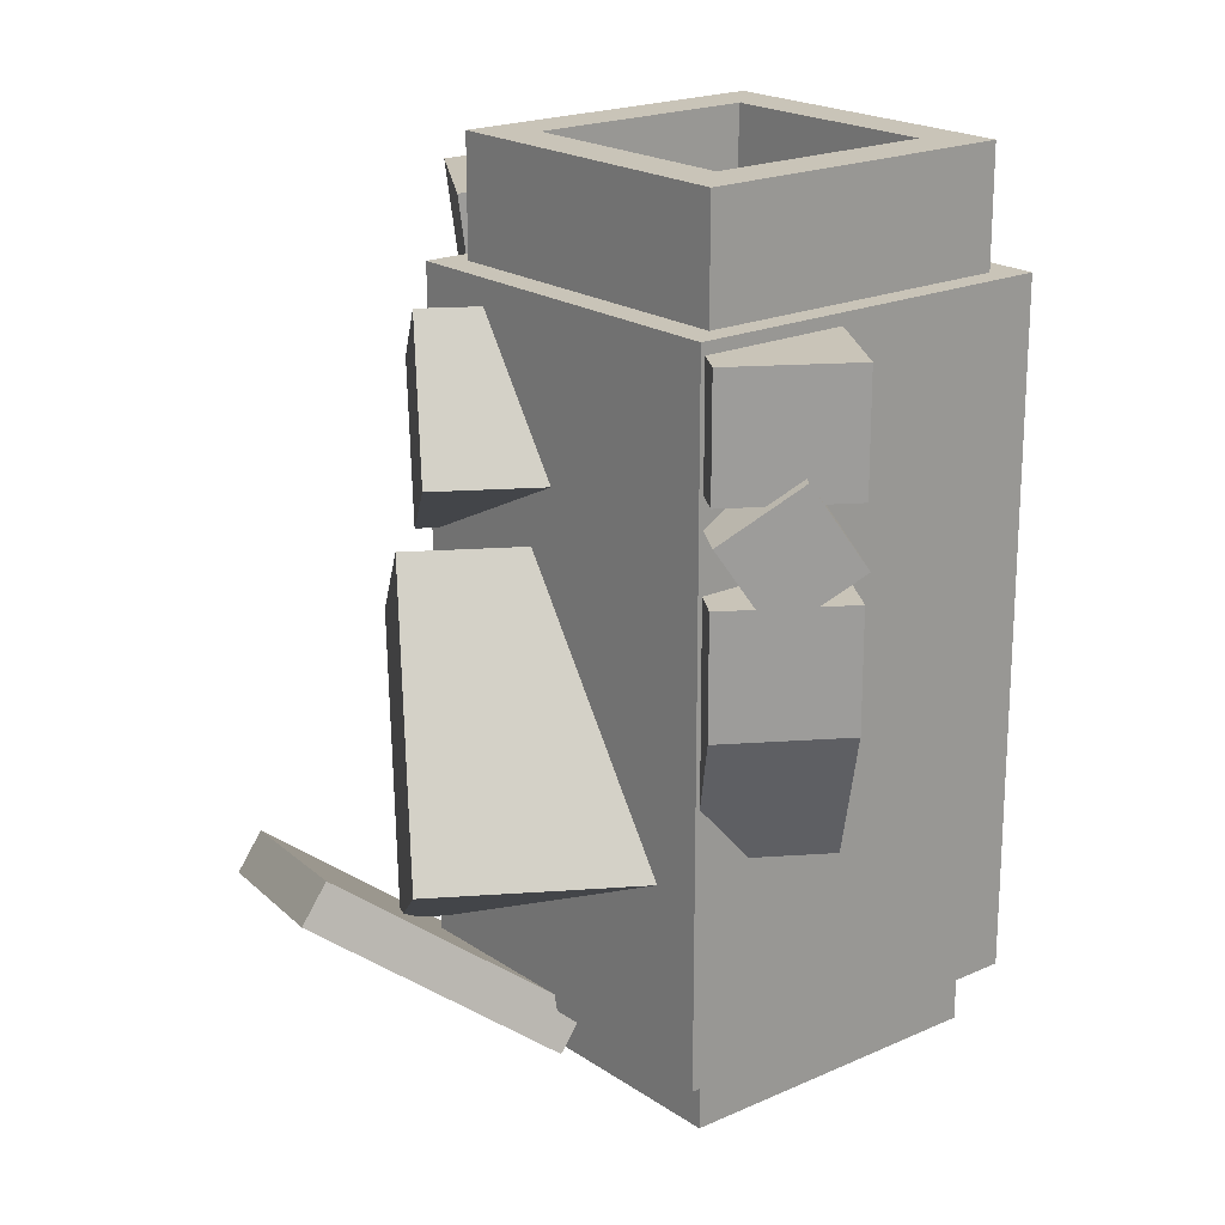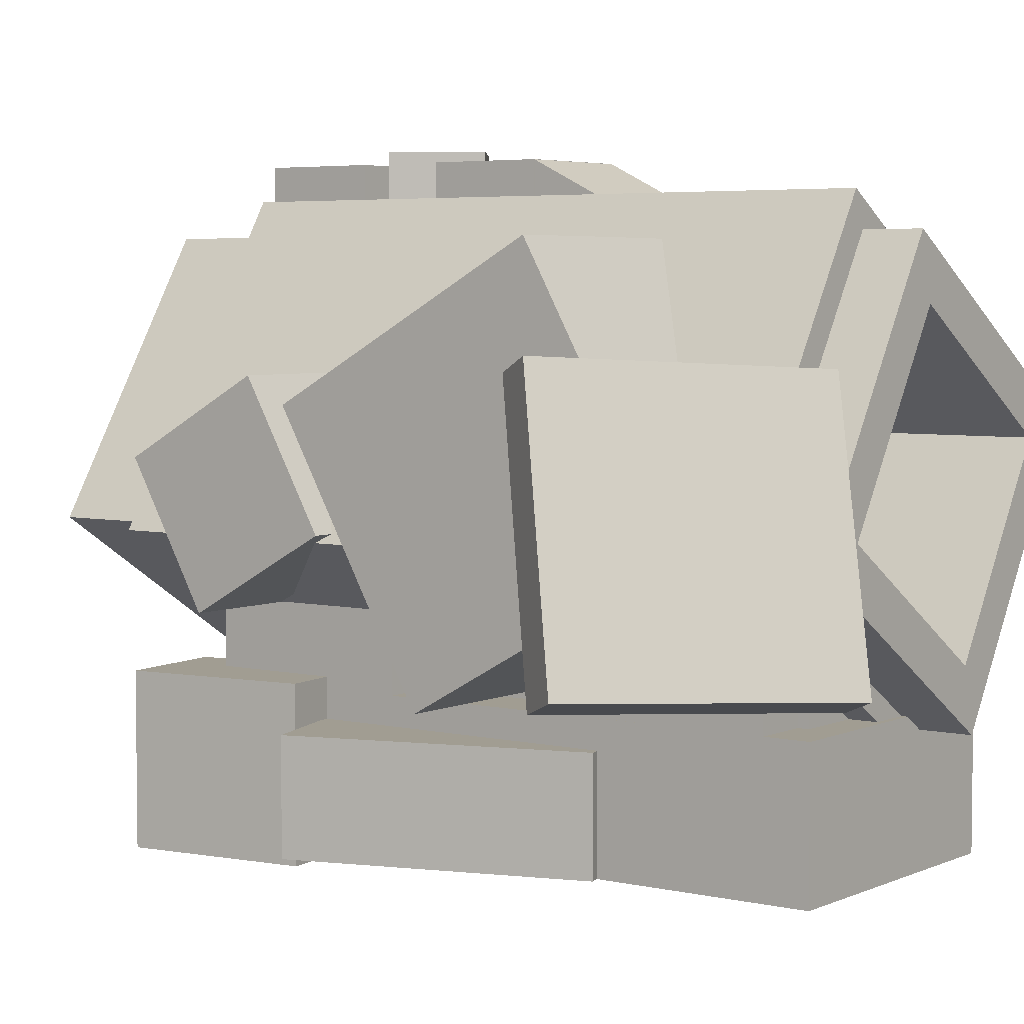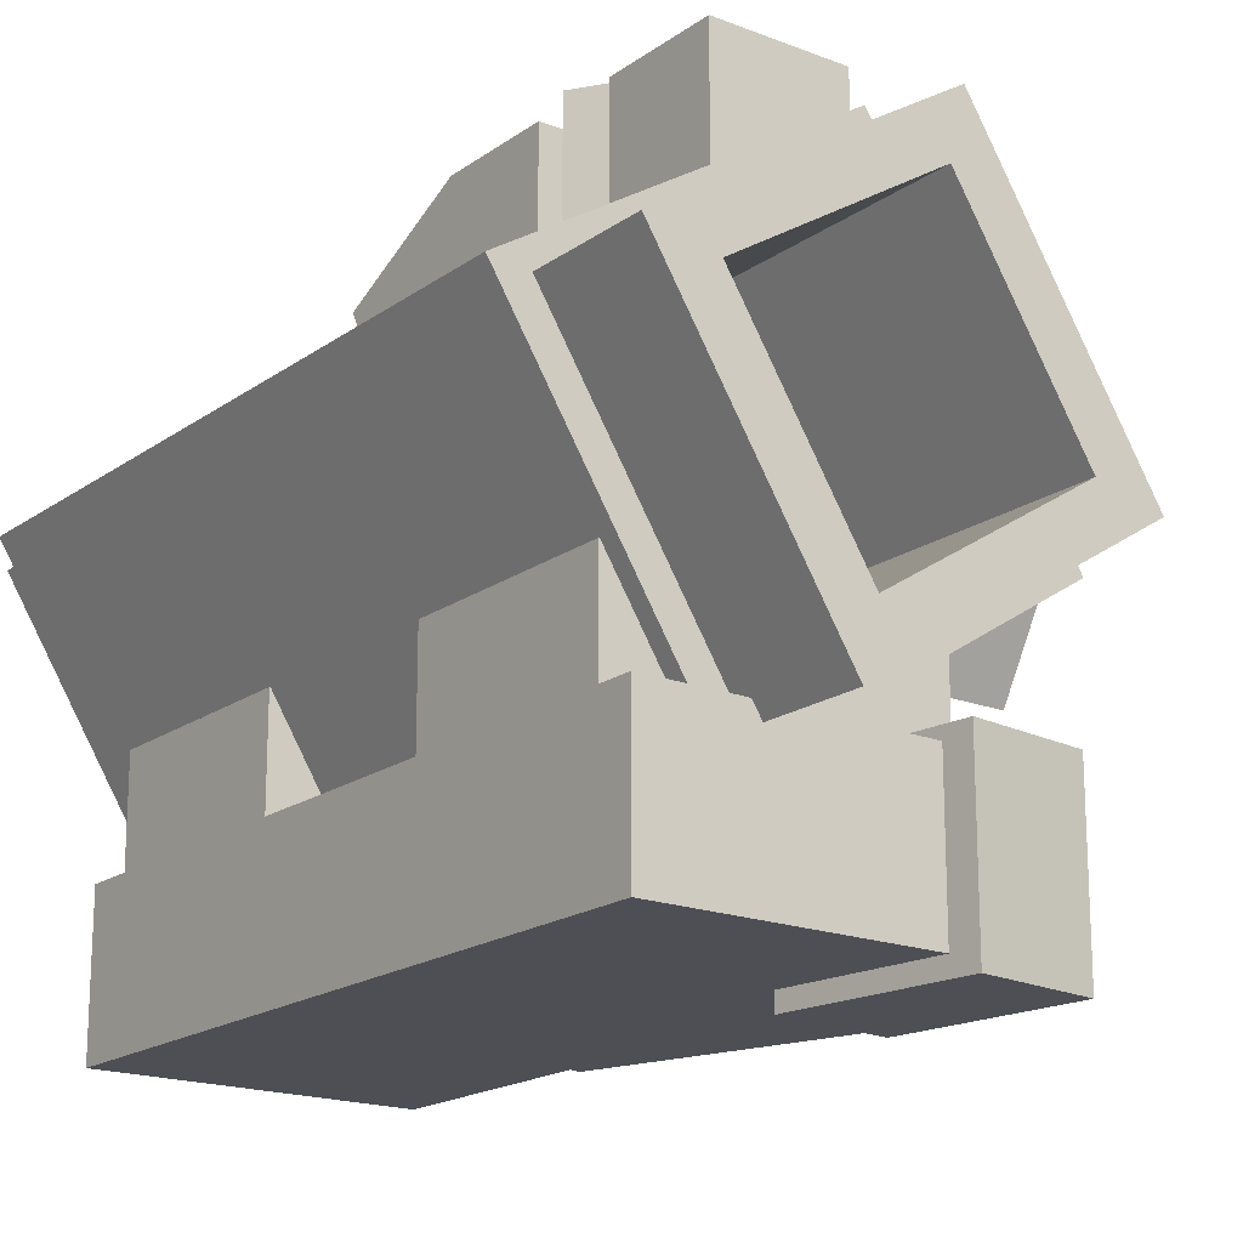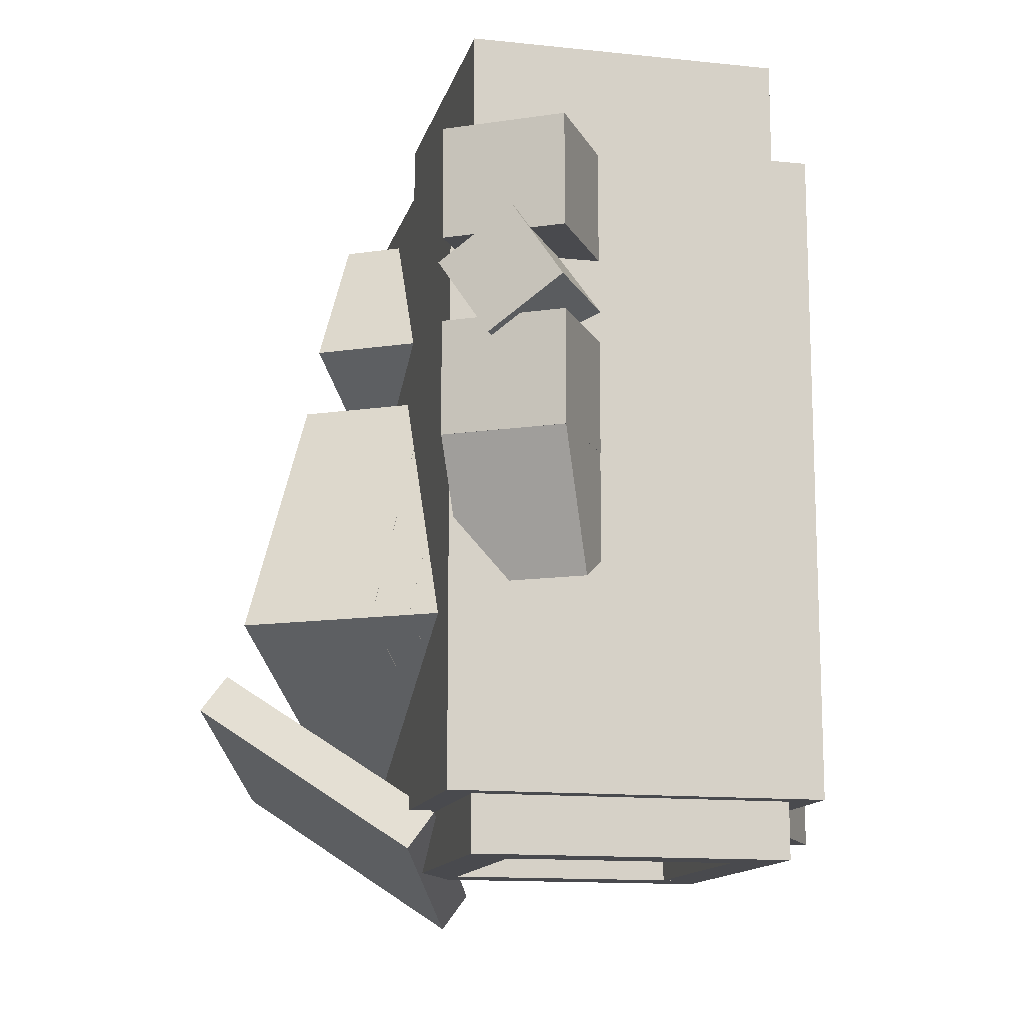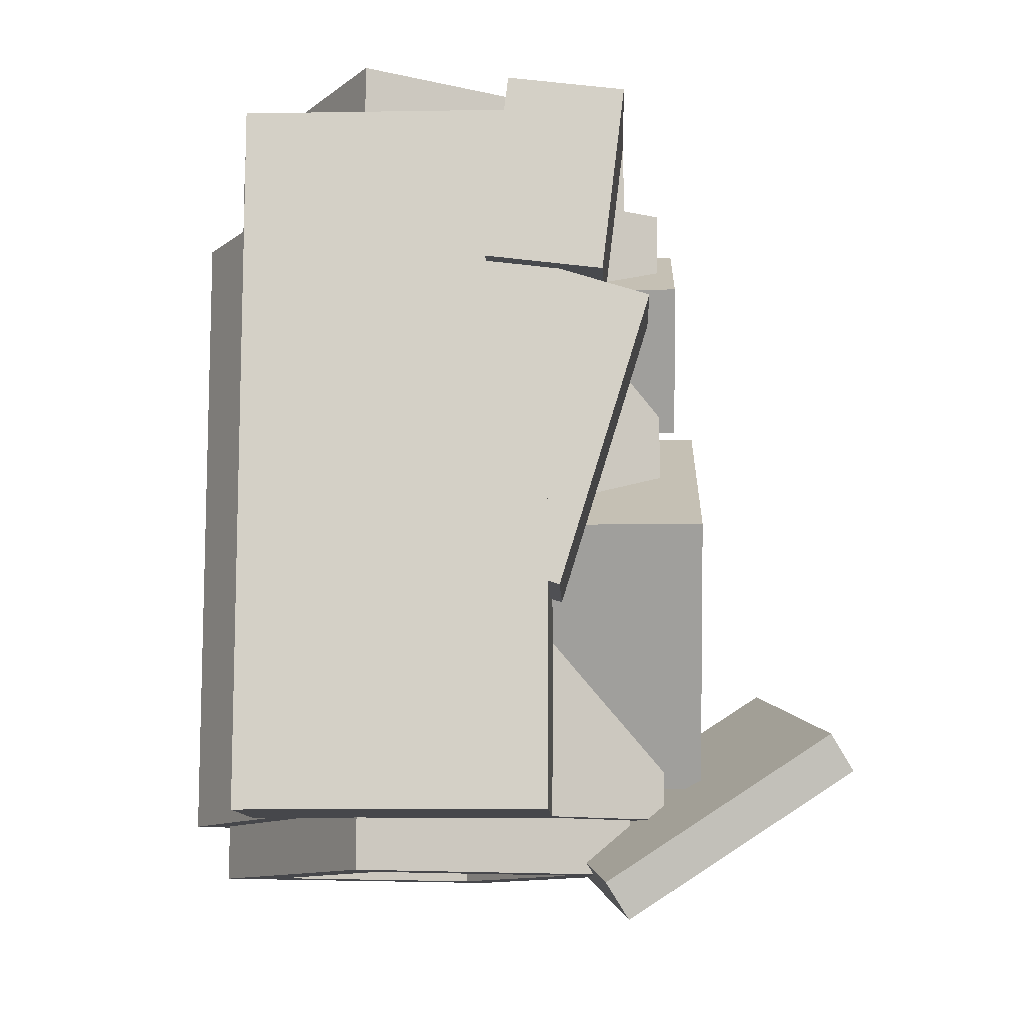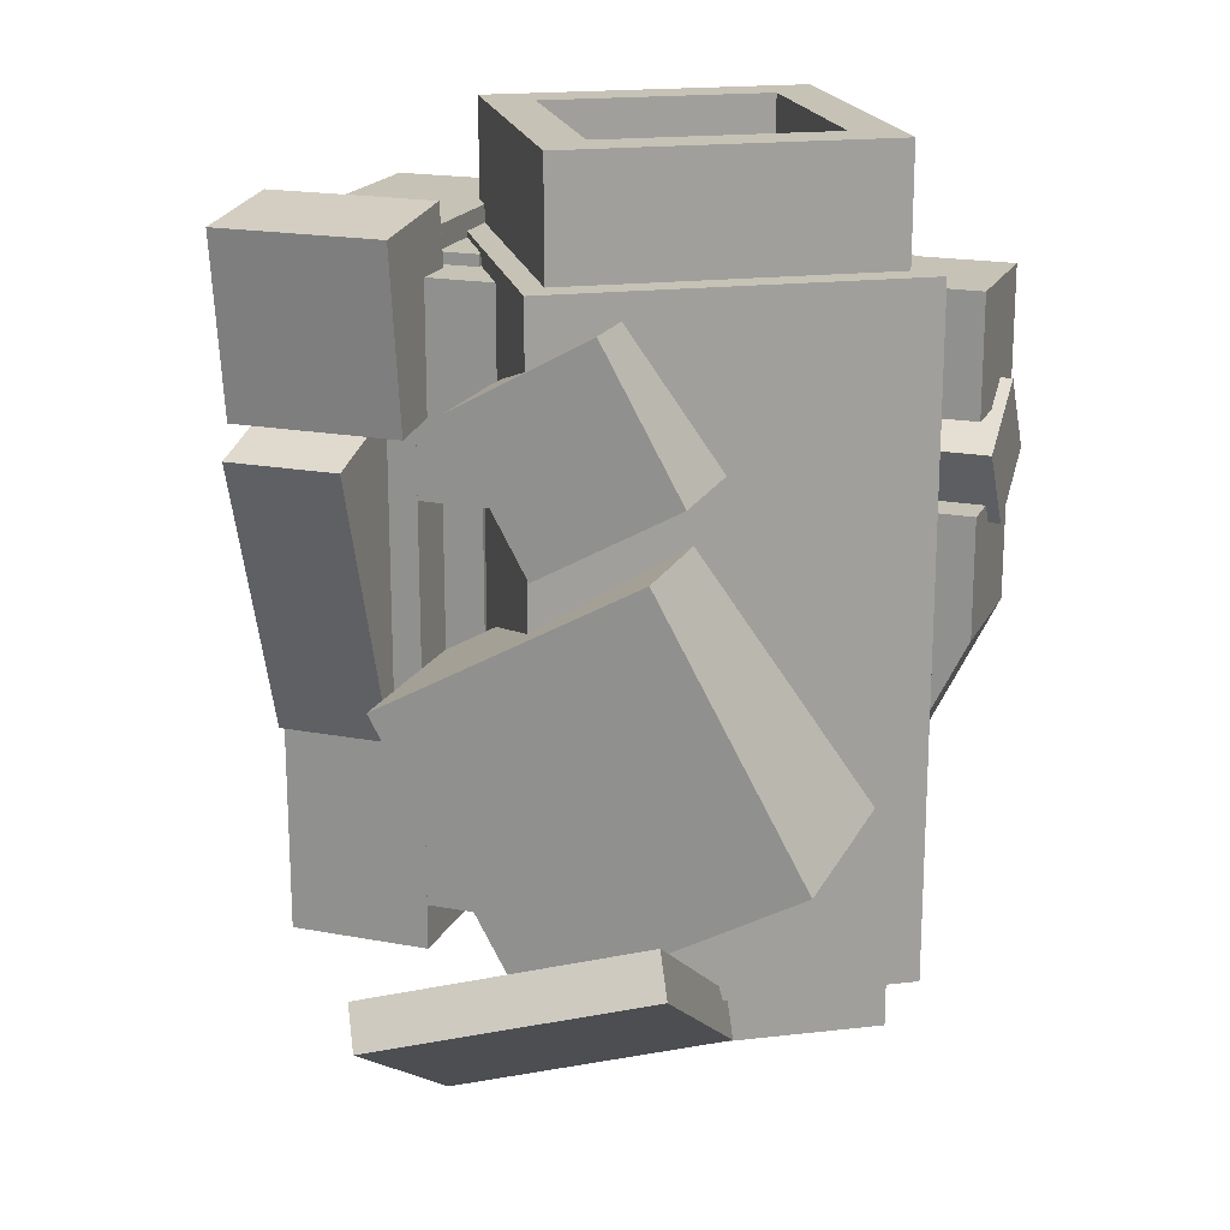
<metadata>
{"format":"obj","ext":"obj","renderer":"f3d","projection":"perspective","resolution":1024,"background":"white","views":[{"elev":20.1,"azim":172.7,"up":"+Z"},{"elev":4.6,"azim":126.2,"up":"+Y"},{"elev":-18.3,"azim":-36.9,"up":"+Y"},{"elev":-13.4,"azim":-161.4,"up":"+Z"},{"elev":-10.8,"azim":2.3,"up":"+Z"},{"elev":18.9,"azim":109.7,"up":"+Z"}]}
</metadata>
<code>
o aimpoint
g _ca_scope_1
v 0.03125 1.841 -0.04219
v 0.03125 1.903 -0.04219
v -0.03125 1.903 -0.04219
v -0.03125 1.841 -0.04219
v 0.03125 1.841 0.02031
v 0.03125 1.903 0.02031
v -0.03125 1.841 0.02031
v -0.03125 1.903 0.02031
f 4 3 2 1
f 1 2 6 5
f 5 6 8 7
f 7 8 3 4
f 6 2 3 8
f 1 5 7 4
g gun_29
v -0.01625 1.931 -0.2219
v -0.08249 2.037 -0.2219
v -0.1037 2.024 -0.2219
v -0.03746 1.918 -0.2219
v -0.01625 1.931 0.2344
v -0.08249 2.037 0.2344
v -0.03746 1.918 0.2344
v -0.1037 2.024 0.2344
v 0.1242 1.989 -0.2219
v 0.111 2.011 -0.2219
v -0.02421 1.897 -0.2219
v 0.1242 1.989 0.2344
v 0.111 2.011 0.2344
v -0.02421 1.897 0.2344
v 0.04471 2.117 -0.2219
v 0.03146 2.138 -0.2219
v -0.1169 2.045 -0.2219
v 0.04471 2.117 0.2344
v 0.03146 2.138 0.2344
v -0.1169 2.045 0.2344
v 0.02351 2.103 -0.2219
v 0.08975 1.997 -0.2219
v 0.08975 1.997 0.2344
v 0.02351 2.103 0.2344
v 0.1229 1.933 -0.2481
v 0.09128 2.075 -0.2122
v 0.07867 2.067 -0.1921
v 0.1102 1.925 -0.228
v 0.2485 1.94 -0.1664
v 0.2169 2.082 -0.1305
v 0.2359 1.932 -0.1463
v 0.2043 2.074 -0.1104
v 0.1441 1.987 -0.1906
v 0.03809 2.157 -0.1906
v 0.01689 2.144 -0.1906
v 0.1229 1.974 -0.1906
v 0.1441 1.987 0.1719
v 0.03809 2.157 0.1719
v 0.1229 1.974 0.1719
v 0.01689 2.144 0.1719
v 0.1657 1.993 -0.1727
v 0.1657 2.134 -0.09322
v 0.09056 2.134 -0.09322
v 0.09056 1.993 -0.1727
v 0.1657 1.913 -0.03079
v 0.1657 2.055 0.04867
v 0.09056 1.913 -0.03079
v 0.09056 2.055 0.04867
v 0.1531 1.992 0.03904
v 0.1531 2.068 0.08179
v 0.09062 2.068 0.08179
v 0.09062 1.992 0.03904
v 0.1531 1.949 0.1154
v 0.1531 2.025 0.1581
v 0.09062 1.949 0.1154
v 0.09062 2.025 0.1581
v 0.1125 2.113 -0.1054
v 0.1125 2.134 -0.09319
v 0.06875 2.134 -0.09319
v 0.06875 2.113 -0.1054
v 0.1125 2.036 0.03092
v 0.1125 2.058 0.04314
v 0.06875 2.036 0.03092
v 0.06875 2.058 0.04314
v 0.1141 1.962 -0.1181
v 0.1141 1.984 -0.1058
v 0.07031 1.984 -0.1058
v 0.07031 1.962 -0.1181
v 0.1141 1.913 -0.03081
v 0.1141 1.935 -0.0186
v 0.07031 1.913 -0.03081
v 0.07031 1.935 -0.0186
v 0.1141 1.947 -0.04041
v 0.1141 1.969 -0.02819
v 0.07031 1.969 -0.02819
v 0.07031 1.947 -0.04041
v 0.1141 1.957 -0.006381
v 0.07031 1.957 -0.006381
v 0.1125 2.063 -0.1329
v 0.06875 2.063 -0.1329
v 0.1125 2.048 -0.1056
v 0.1125 2.097 -0.07814
v 0.06875 2.048 -0.1056
v 0.06875 2.097 -0.07814
v 0.09369 2.107 -0.1084
v 0.09369 2.134 -0.09317
v 0.05006 2.134 -0.09317
v 0.05006 2.107 -0.1084
v 0.09369 2.08 -0.05941
v 0.09369 2.107 -0.0442
v 0.05006 2.08 -0.05941
v 0.05006 2.107 -0.0442
v -0.009634 1.891 -0.1906
v -0.1156 2.061 -0.1906
v -0.1368 2.047 -0.1906
v -0.03083 1.878 -0.1906
v -0.009634 1.891 0.1719
v -0.1156 2.061 0.1719
v -0.03083 1.878 0.1719
v -0.1368 2.047 0.1719
v 0.08131 1.827 -0.1938
v 0.08131 1.905 -0.1938
v -0.08131 1.905 -0.1938
v -0.08131 1.827 -0.1938
v 0.08131 1.827 0.1813
v 0.08131 1.905 0.1813
v -0.08131 1.827 0.1813
v -0.08131 1.905 0.1813
v -0.03125 1.892 -0.1688
v -0.03125 1.958 -0.1688
v -0.08125 1.958 -0.1688
v -0.08125 1.892 -0.1688
v -0.03125 1.892 -0.05625
v -0.03125 1.958 -0.05625
v -0.08125 1.892 -0.05625
v -0.08125 1.958 -0.05625
v -0.03125 1.892 0.05
v -0.03125 1.958 0.05
v -0.08125 1.958 0.05
v -0.08125 1.892 0.05
v -0.03125 1.892 0.1625
v -0.03125 1.958 0.1625
v -0.08125 1.892 0.1625
v -0.08125 1.958 0.1625
v 0.08125 1.892 0.05
v 0.08125 1.958 0.05
v 0.03125 1.958 0.05
v 0.03125 1.892 0.05
v 0.08125 1.892 0.1625
v 0.08125 1.958 0.1625
v 0.03125 1.892 0.1625
v 0.03125 1.958 0.1625
v 0.05 1.861 -0.175
v 0.05 1.927 -0.175
v -4.702e-09 1.927 -0.175
v 8.137e-09 1.861 -0.175
v 0.05 1.861 0.1688
v 0.05 1.927 0.1688
v 8.137e-09 1.861 0.1688
v -4.702e-09 1.927 0.1688
v 0.08125 1.892 -0.1688
v 0.08125 1.958 -0.1688
v 0.03125 1.958 -0.1688
v 0.03125 1.892 -0.1688
v 0.08125 1.892 -0.05625
v 0.08125 1.958 -0.05625
v 0.03125 1.892 -0.05625
v 0.03125 1.958 -0.05625
v 0.1357 1.827 0.07707
v 0.1357 1.889 0.07707
v 0.0875 1.889 -0.07812
v 0.0875 1.827 -0.07812
v 0.076 1.827 0.0956
v 0.076 1.889 0.0956
v 0.02781 1.827 -0.05959
v 0.02781 1.889 -0.05959
v 0.1231 1.817 0.1883
v 0.1231 1.911 0.1883
v 0.1109 1.911 0.08906
v 0.1109 1.817 0.08906
v 0.06109 1.817 0.1959
v 0.06109 1.911 0.1959
v 0.0489 1.817 0.09668
v 0.0489 1.911 0.09668
v 0.03014 2.122 -0.1906
v -0.1024 2.04 -0.1906
v 0.03014 2.122 0.1719
v -0.1024 2.04 0.1719
v 0.03594 2.112 0.1031
v 0.03594 2.175 0.1031
v -0.03281 2.175 0.1031
v -0.03281 2.112 0.1031
v 0.03594 2.112 0.1656
v 0.03594 2.175 0.1656
v -0.03281 2.112 0.1656
v -0.03281 2.175 0.1656
v 0.007941 2.109 0.0456
v 0.007941 2.181 0.0456
v -0.03351 2.181 0.07356
v -0.03351 2.109 0.07356
v 0.0359 2.109 0.08705
v 0.0359 2.181 0.08705
v -0.005551 2.109 0.115
v -0.005551 2.181 0.115
v 0.036 2.112 -0.006312
v 0.036 2.175 -0.006312
v -0.03288 2.175 -0.006312
v -0.03288 2.112 -0.006312
v 0.036 2.112 0.05631
v 0.036 2.175 0.05631
v -0.03288 2.112 0.05631
v -0.03288 2.175 0.05631
v 0.03594 2.106 -0.06284
v 0.03594 2.139 -0.07928
v -0.03281 2.139 -0.07928
v -0.03281 2.106 -0.06284
v 0.03594 2.141 0.01019
v 0.03594 2.175 -0.00625
v -0.03281 2.141 0.01019
v -0.03281 2.175 -0.00625
v 0.03587 2.113 -0.04994
v 0.03587 2.15 -0.04994
v -0.03275 2.15 -0.04994
v -0.03275 2.113 -0.04994
v 0.03587 2.113 -0.006312
v 0.03587 2.15 -0.006312
v -0.03275 2.113 -0.006312
v -0.03275 2.15 -0.006312
v 0.1096 1.995 -0.1906
v -0.02288 1.912 -0.1906
v 0.1096 1.995 0.1719
v -0.02288 1.912 0.1719
f 12 11 10 9
f 9 10 14 13
f 13 14 16 15
f 15 16 11 12
f 14 10 11 16
f 9 13 15 12
f 19 12 18 17
f 17 18 21 20
f 20 21 15 22
f 22 15 12 19
f 21 18 12 15
f 17 20 22 19
f 11 25 24 23
f 23 24 27 26
f 26 27 28 16
f 16 28 25 11
f 27 24 25 28
f 23 26 16 11
f 30 29 23 18
f 18 23 26 21
f 21 26 32 31
f 31 32 29 30
f 26 23 29 32
f 18 21 31 30
f 36 35 34 33
f 33 34 38 37
f 37 38 40 39
f 39 40 35 36
f 38 34 35 40
f 33 37 39 36
f 44 43 42 41
f 41 42 46 45
f 45 46 48 47
f 47 48 43 44
f 46 42 43 48
f 41 45 47 44
f 52 51 50 49
f 49 50 54 53
f 53 54 56 55
f 55 56 51 52
f 54 50 51 56
f 49 53 55 52
f 60 59 58 57
f 57 58 62 61
f 61 62 64 63
f 63 64 59 60
f 62 58 59 64
f 57 61 63 60
f 68 67 66 65
f 65 66 70 69
f 69 70 72 71
f 71 72 67 68
f 70 66 67 72
f 65 69 71 68
f 76 75 74 73
f 73 74 78 77
f 77 78 80 79
f 79 80 75 76
f 78 74 75 80
f 73 77 79 76
f 84 83 82 81
f 81 82 85 78
f 78 85 86 80
f 80 86 83 84
f 85 82 83 86
f 81 78 80 84
f 88 68 65 87
f 87 65 90 89
f 89 90 92 91
f 91 92 68 88
f 90 65 68 92
f 87 89 91 88
f 96 95 94 93
f 93 94 98 97
f 97 98 100 99
f 99 100 95 96
f 98 94 95 100
f 93 97 99 96
f 104 103 102 101
f 101 102 106 105
f 105 106 108 107
f 107 108 103 104
f 106 102 103 108
f 101 105 107 104
f 112 111 110 109
f 109 110 114 113
f 113 114 116 115
f 115 116 111 112
f 114 110 111 116
f 109 113 115 112
f 120 119 118 117
f 117 118 122 121
f 121 122 124 123
f 123 124 119 120
f 122 118 119 124
f 117 121 123 120
f 128 127 126 125
f 125 126 130 129
f 129 130 132 131
f 131 132 127 128
f 130 126 127 132
f 125 129 131 128
f 136 135 134 133
f 133 134 138 137
f 137 138 140 139
f 139 140 135 136
f 138 134 135 140
f 133 137 139 136
f 144 143 142 141
f 141 142 146 145
f 145 146 148 147
f 147 148 143 144
f 146 142 143 148
f 141 145 147 144
f 152 151 150 149
f 149 150 154 153
f 153 154 156 155
f 155 156 151 152
f 154 150 151 156
f 149 153 155 152
f 160 159 158 157
f 157 158 162 161
f 161 162 164 163
f 163 164 159 160
f 162 158 159 164
f 157 161 163 160
f 168 167 166 165
f 165 166 170 169
f 169 170 172 171
f 171 172 167 168
f 170 166 167 172
f 165 169 171 168
f 174 102 43 173
f 173 43 48 175
f 175 48 106 176
f 176 106 102 174
f 48 43 102 106
f 173 175 176 174
f 180 179 178 177
f 177 178 182 181
f 181 182 184 183
f 183 184 179 180
f 182 178 179 184
f 177 181 183 180
f 188 187 186 185
f 185 186 190 189
f 189 190 192 191
f 191 192 187 188
f 190 186 187 192
f 185 189 191 188
f 196 195 194 193
f 193 194 198 197
f 197 198 200 199
f 199 200 195 196
f 198 194 195 200
f 193 197 199 196
f 204 203 202 201
f 201 202 206 205
f 205 206 208 207
f 207 208 203 204
f 206 202 203 208
f 201 205 207 204
f 212 211 210 209
f 209 210 214 213
f 213 214 216 215
f 215 216 211 212
f 214 210 211 216
f 209 213 215 212
f 101 218 217 44
f 44 217 219 47
f 47 219 220 105
f 105 220 218 101
f 219 217 218 220
f 44 47 105 101
g reticle_1
v 0.03125 1.986 0.03125
v 0.03125 2.048 0.03125
v -0.03125 2.048 0.03125
v -0.03125 1.986 0.03125
v 0.03125 1.986 0.09375
v 0.03125 2.048 0.09375
v -0.03125 1.986 0.09375
v -0.03125 2.048 0.09375
f 224 223 222 221
f 221 222 226 225
f 225 226 228 227
f 227 228 223 224
f 226 222 223 228
f 221 225 227 224

</code>
